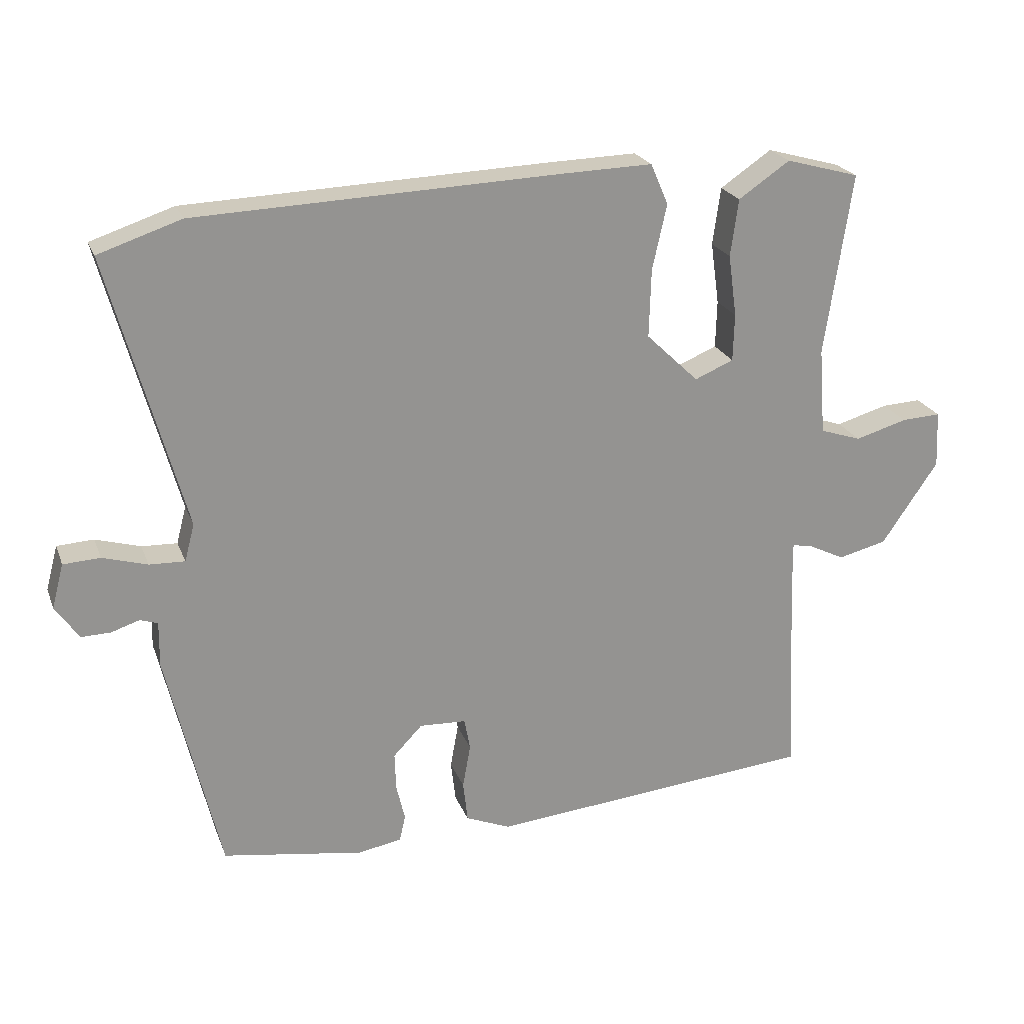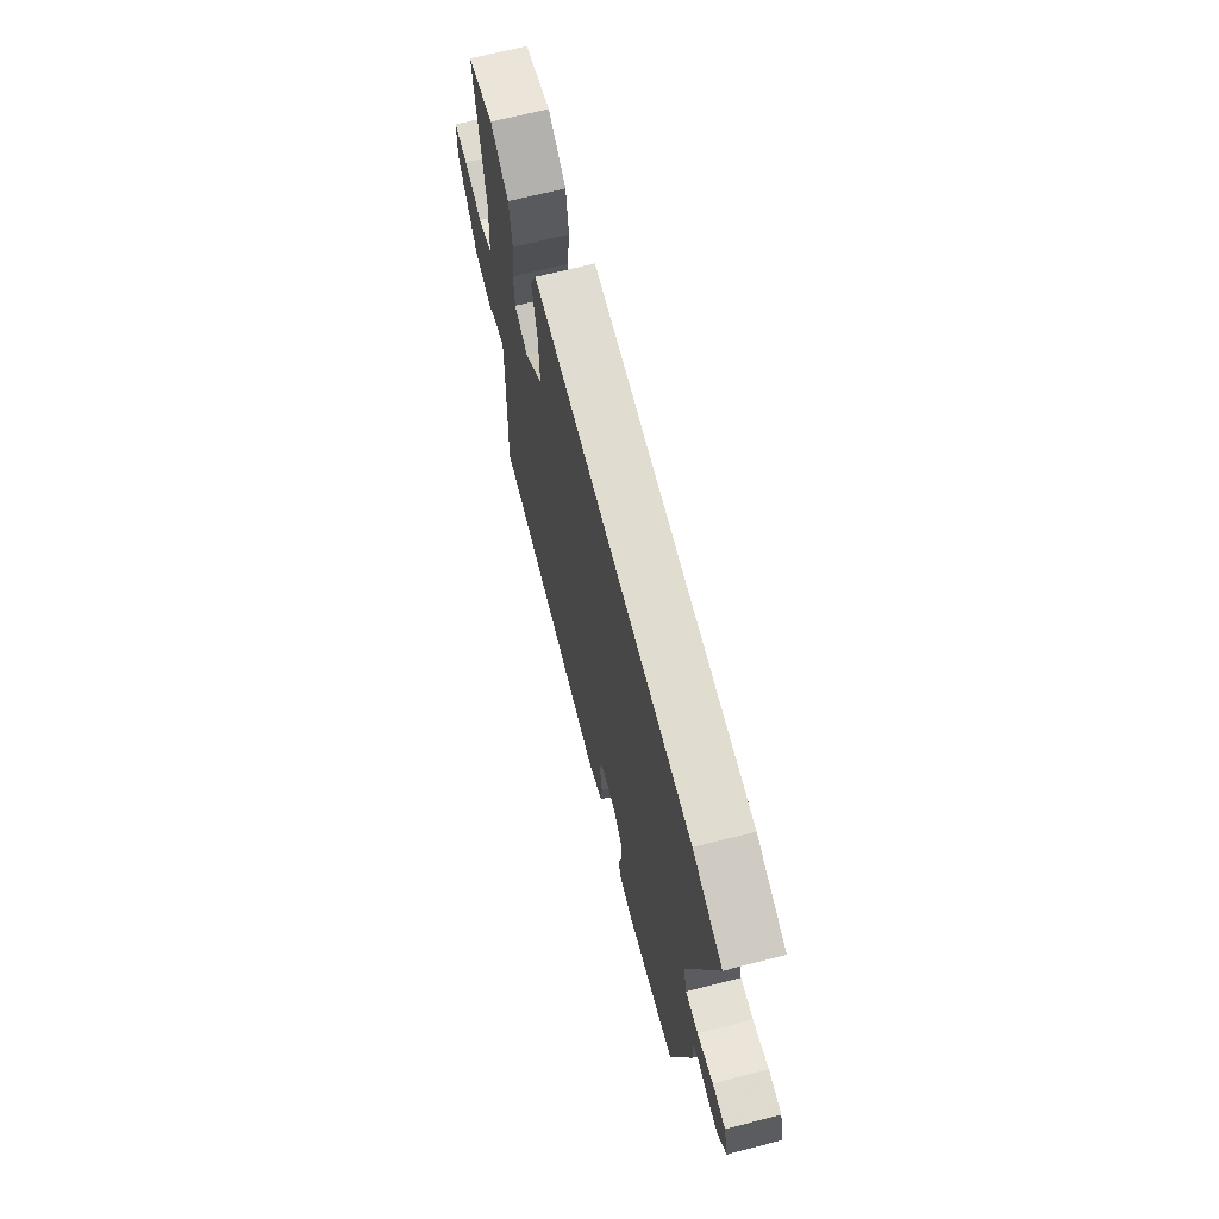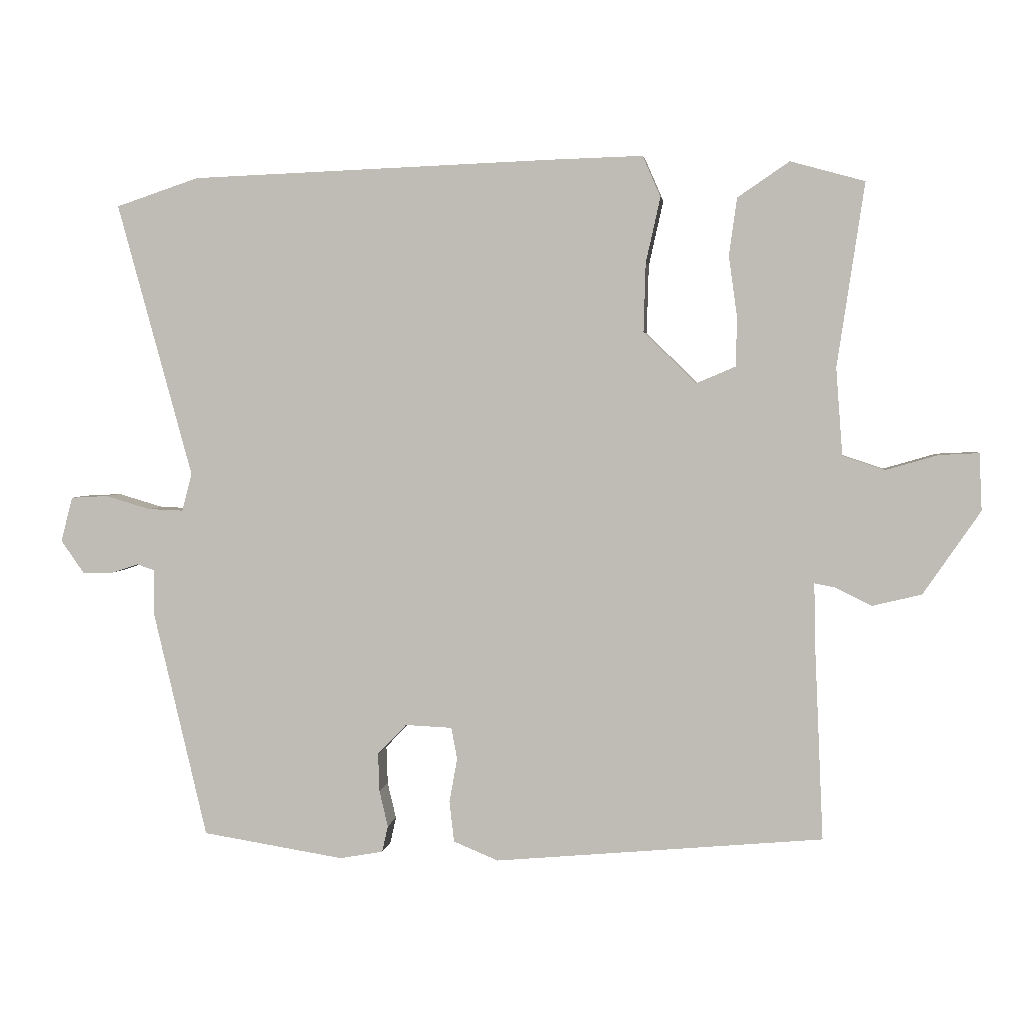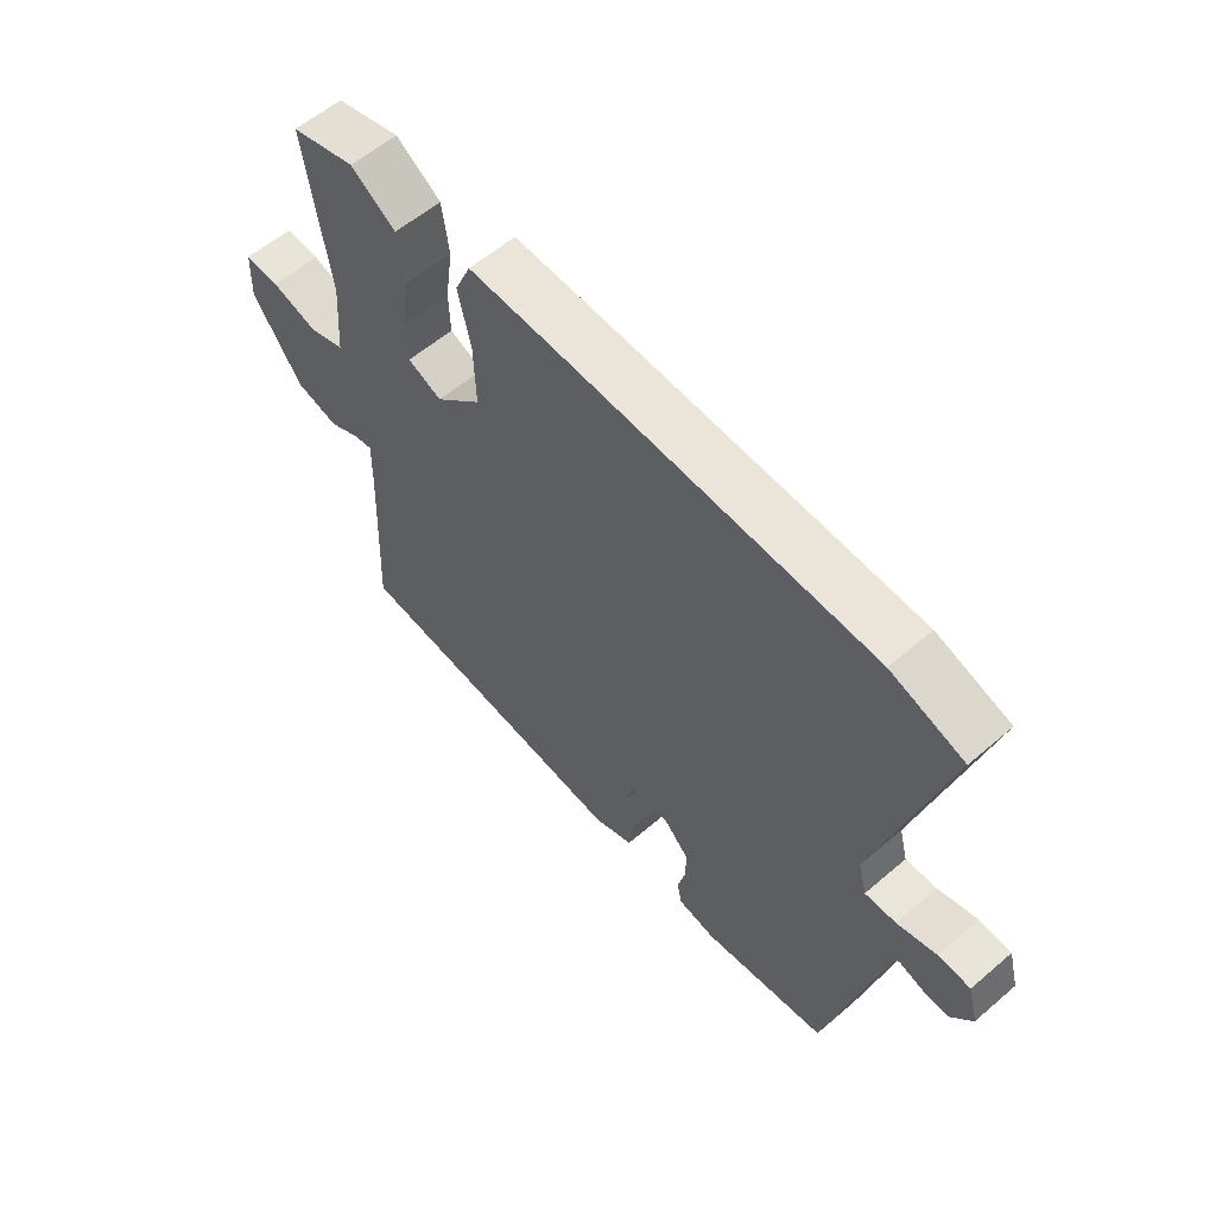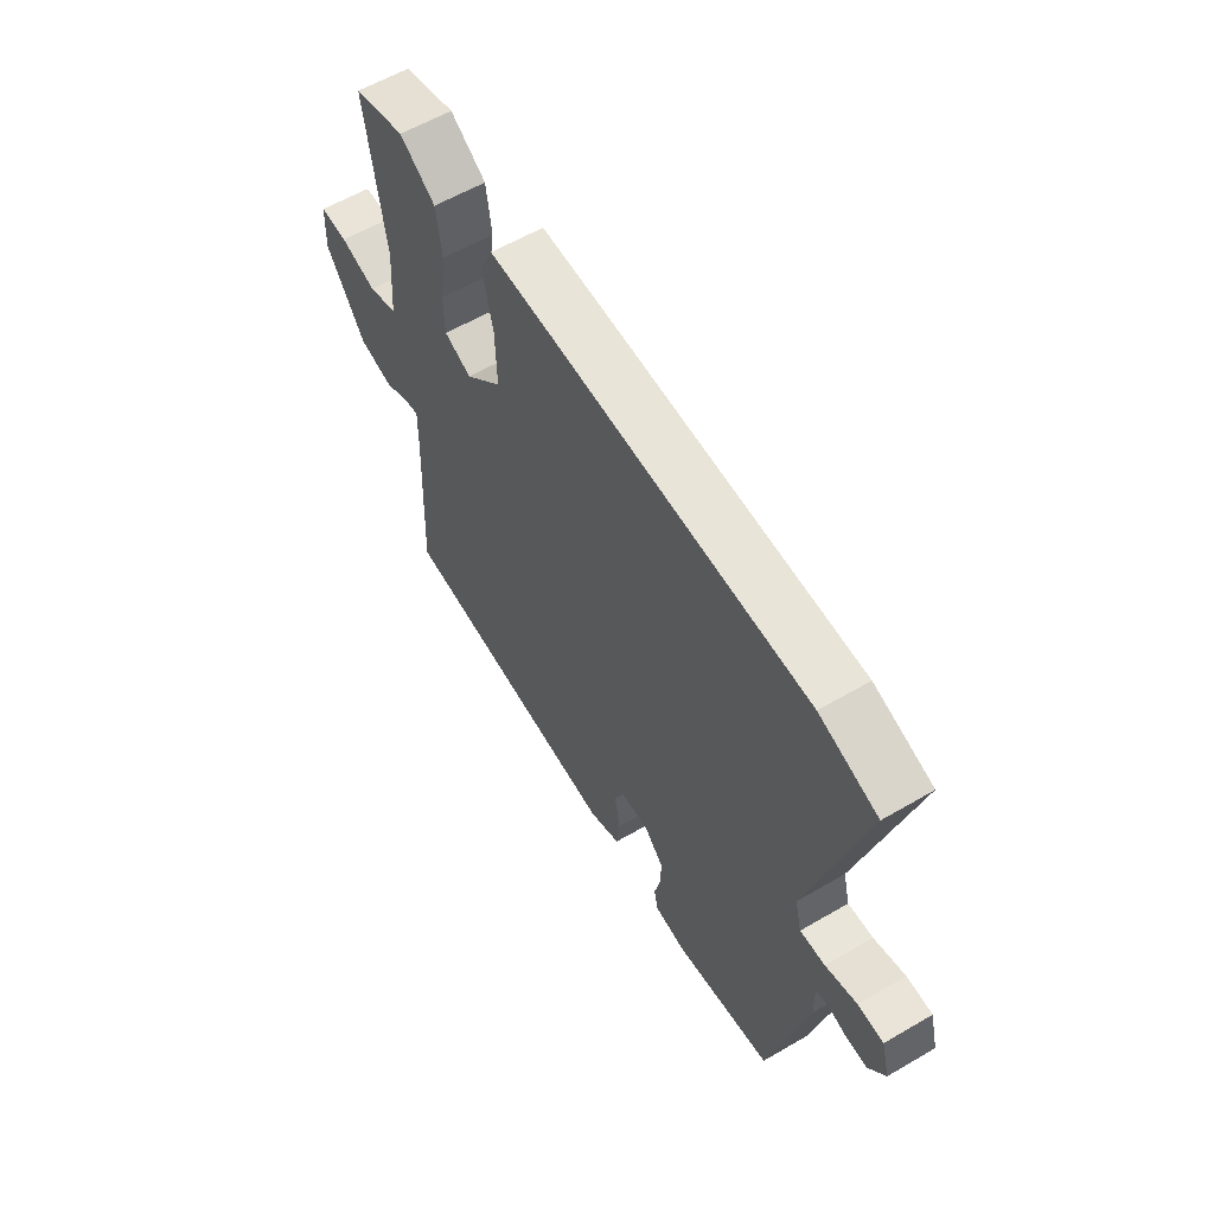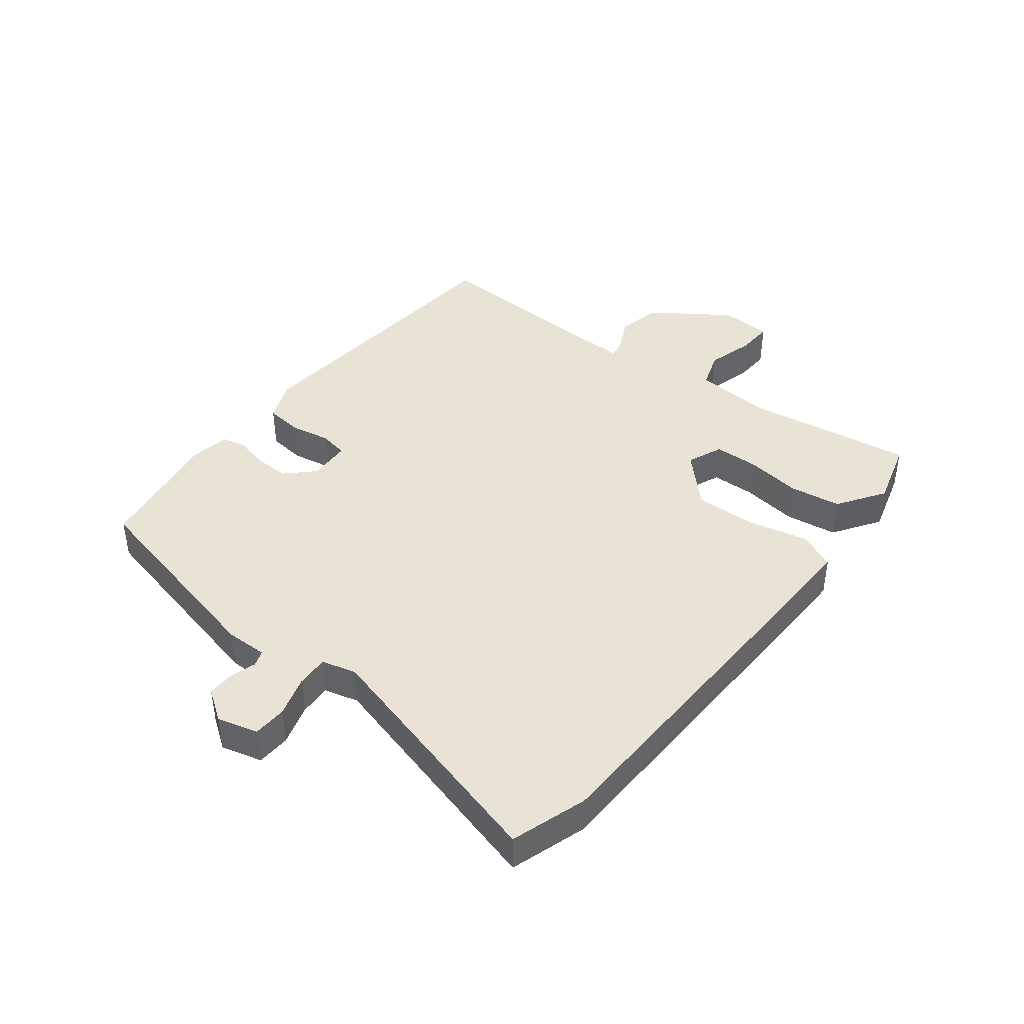
<metadata>
{"format":"obj","ext":"obj","renderer":"f3d","projection":"perspective","resolution":1024,"background":"white","views":[{"elev":22.7,"azim":-17.6,"up":"+Z"},{"elev":67.8,"azim":-104.4,"up":"+Z"},{"elev":3.1,"azim":7.4,"up":"+Z"},{"elev":58.6,"azim":-131.4,"up":"+Z"},{"elev":59.1,"azim":-121.0,"up":"+Z"},{"elev":42.2,"azim":-52.4,"up":"+Y"}]}
</metadata>
<code>
v 0.548 0.07 0.492
v 0.507 0.07 0.215
v 0.517 0.07 0.083
v 0.58 0.07 0.062
v 0.659 0.07 0.085
v 0.719 0.07 0.088
v 0.723 0.07 0.002
v 0.637 0.07 -0.124
v 0.563 0.07 -0.142
v 0.508 0.07 -0.115
v 0.477 0.07 -0.109
v 0.478 0.07 -0.187
v 0.492 0.07 -0.498
v -0.005 0.07 -0.544
v -0.073 0.07 -0.516
v -0.08 0.07 -0.454
v -0.068 0.07 -0.387
v -0.077 0.07 -0.339
v -0.148 0.07 -0.336
v -0.192 0.07 -0.382
v -0.19 0.07 -0.44
v -0.177 0.07 -0.495
v -0.186 0.07 -0.535
v -0.252 0.07 -0.547
v -0.467 0.07 -0.513
v -0.548 0.07 -0.169
v -0.547 0.07 -0.1
v -0.574 0.07 -0.091
v -0.617 0.07 -0.105
v -0.661 0.07 -0.106
v -0.697 0.07 -0.055
v -0.679 0.07 0.013
v -0.623 0.07 0.016
v -0.555 0.07 -0.004
v -0.501 0.07 -0.006
v -0.486 0.07 0.051
v -0.6 0.07 0.467
v -0.474 0.07 0.509
v 0.075 0.07 0.53
v 0.216 0.07 0.534
v 0.243 0.07 0.472
v 0.221 0.07 0.373
v 0.218 0.07 0.269
v 0.298 0.07 0.192
v 0.357 0.07 0.217
v 0.359 0.07 0.289
v 0.346 0.07 0.383
v 0.358 0.07 0.47
v 0.436 0.07 0.523
v 0.548 0 0.492
v 0.507 0 0.215
v 0.517 0 0.083
v 0.58 0 0.062
v 0.659 0 0.085
v 0.719 0 0.088
v 0.723 0 0.002
v 0.637 0 -0.124
v 0.563 0 -0.142
v 0.508 0 -0.115
v 0.477 0 -0.109
v 0.478 0 -0.187
v 0.492 0 -0.498
v -0.005 0 -0.544
v -0.073 0 -0.516
v -0.08 0 -0.454
v -0.068 0 -0.387
v -0.077 0 -0.339
v -0.148 0 -0.336
v -0.192 0 -0.382
v -0.19 0 -0.44
v -0.177 0 -0.495
v -0.186 0 -0.535
v -0.252 0 -0.547
v -0.467 0 -0.513
v -0.548 0 -0.169
v -0.547 0 -0.1
v -0.574 0 -0.091
v -0.617 0 -0.105
v -0.661 0 -0.106
v -0.697 0 -0.055
v -0.679 0 0.013
v -0.623 0 0.016
v -0.555 0 -0.004
v -0.501 0 -0.006
v -0.486 0 0.051
v -0.6 0 0.467
v -0.474 0 0.509
v 0.075 0 0.53
v 0.216 0 0.534
v 0.243 0 0.472
v 0.221 0 0.373
v 0.218 0 0.269
v 0.298 0 0.192
v 0.357 0 0.217
v 0.359 0 0.289
v 0.346 0 0.383
v 0.358 0 0.47
v 0.436 0 0.523
f 46 47 48 49
f 45 46 49 1
f 39 40 41 42
f 39 42 43
f 36 37 38 39
f 35 36 39 43
f 31 32 33 34
f 31 34 35
f 28 29 30 31
f 28 31 35
f 27 28 35 43
f 21 22 23 24
f 20 21 24 25
f 19 20 25 26
f 14 15 16 17
f 12 13 14 17
f 11 12 17 18
f 7 8 9 10
f 7 10 11
f 4 5 6 7
f 3 4 7 11
f 2 3 11 18
f 45 1 2
f 44 45 2 18
f 26 27 43 44
f 18 19 26 44
f 98 97 96 95
f 50 98 95 94
f 91 90 89 88
f 92 91 88
f 88 87 86 85
f 92 88 85 84
f 83 82 81 80
f 84 83 80
f 80 79 78 77
f 84 80 77
f 92 84 77 76
f 73 72 71 70
f 74 73 70 69
f 75 74 69 68
f 66 65 64 63
f 66 63 62 61
f 67 66 61 60
f 59 58 57 56
f 60 59 56
f 56 55 54 53
f 60 56 53 52
f 67 60 52 51
f 51 50 94
f 67 51 94 93
f 93 92 76 75
f 93 75 68 67
f 1 50 51 2
f 2 51 52 3
f 3 52 53 4
f 4 53 54 5
f 5 54 55 6
f 6 55 56 7
f 7 56 57 8
f 8 57 58 9
f 9 58 59 10
f 10 59 60 11
f 11 60 61 12
f 12 61 62 13
f 13 62 63 14
f 14 63 64 15
f 15 64 65 16
f 16 65 66 17
f 17 66 67 18
f 18 67 68 19
f 19 68 69 20
f 20 69 70 21
f 21 70 71 22
f 22 71 72 23
f 23 72 73 24
f 24 73 74 25
f 25 74 75 26
f 26 75 76 27
f 27 76 77 28
f 28 77 78 29
f 29 78 79 30
f 30 79 80 31
f 31 80 81 32
f 32 81 82 33
f 33 82 83 34
f 34 83 84 35
f 35 84 85 36
f 36 85 86 37
f 37 86 87 38
f 38 87 88 39
f 39 88 89 40
f 40 89 90 41
f 41 90 91 42
f 42 91 92 43
f 43 92 93 44
f 44 93 94 45
f 45 94 95 46
f 46 95 96 47
f 47 96 97 48
f 48 97 98 49
f 49 98 50 1

</code>
